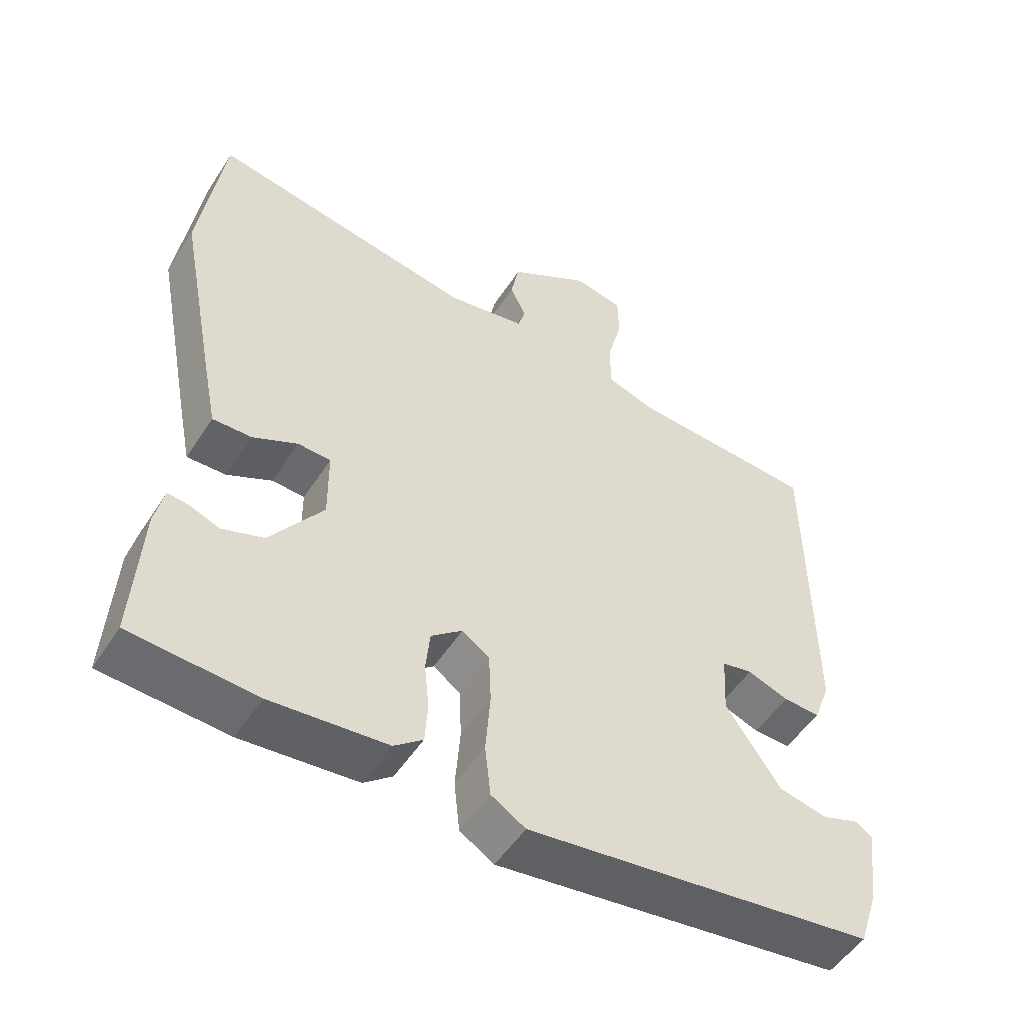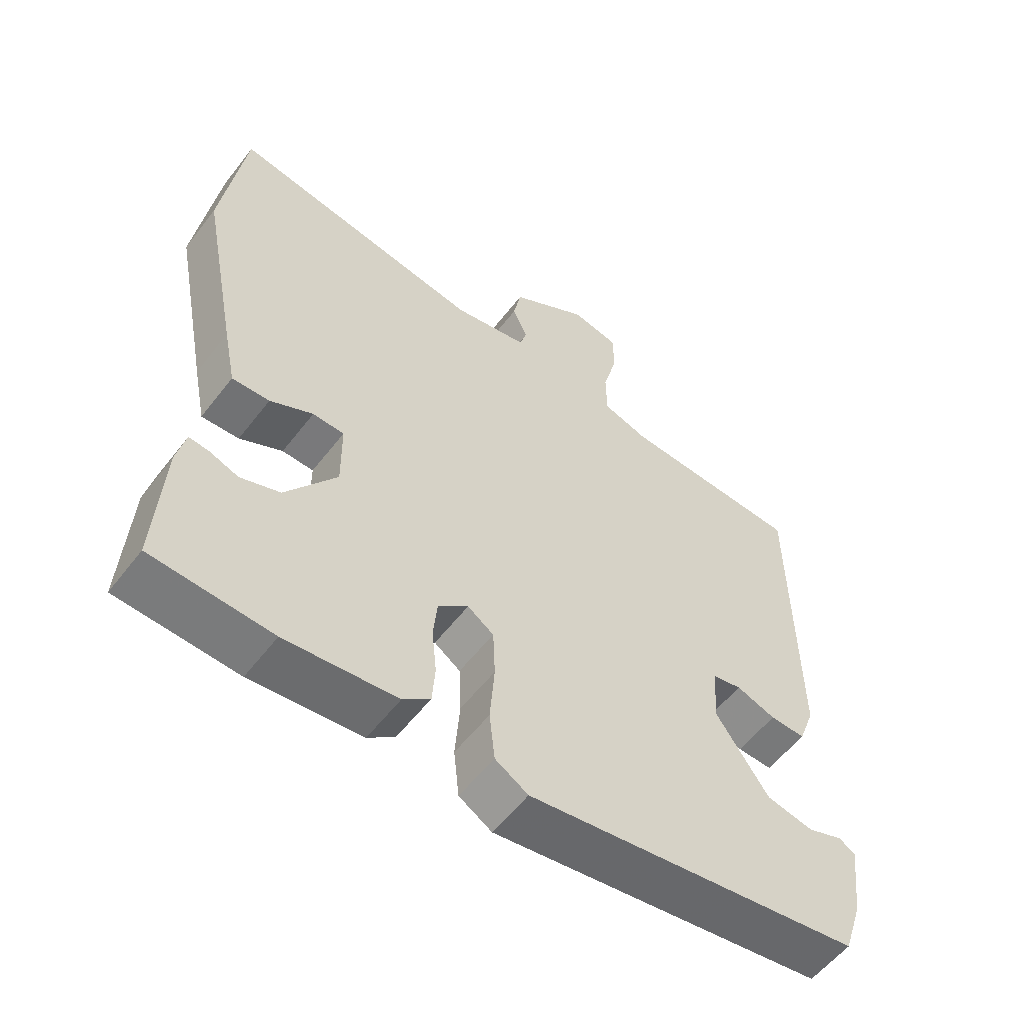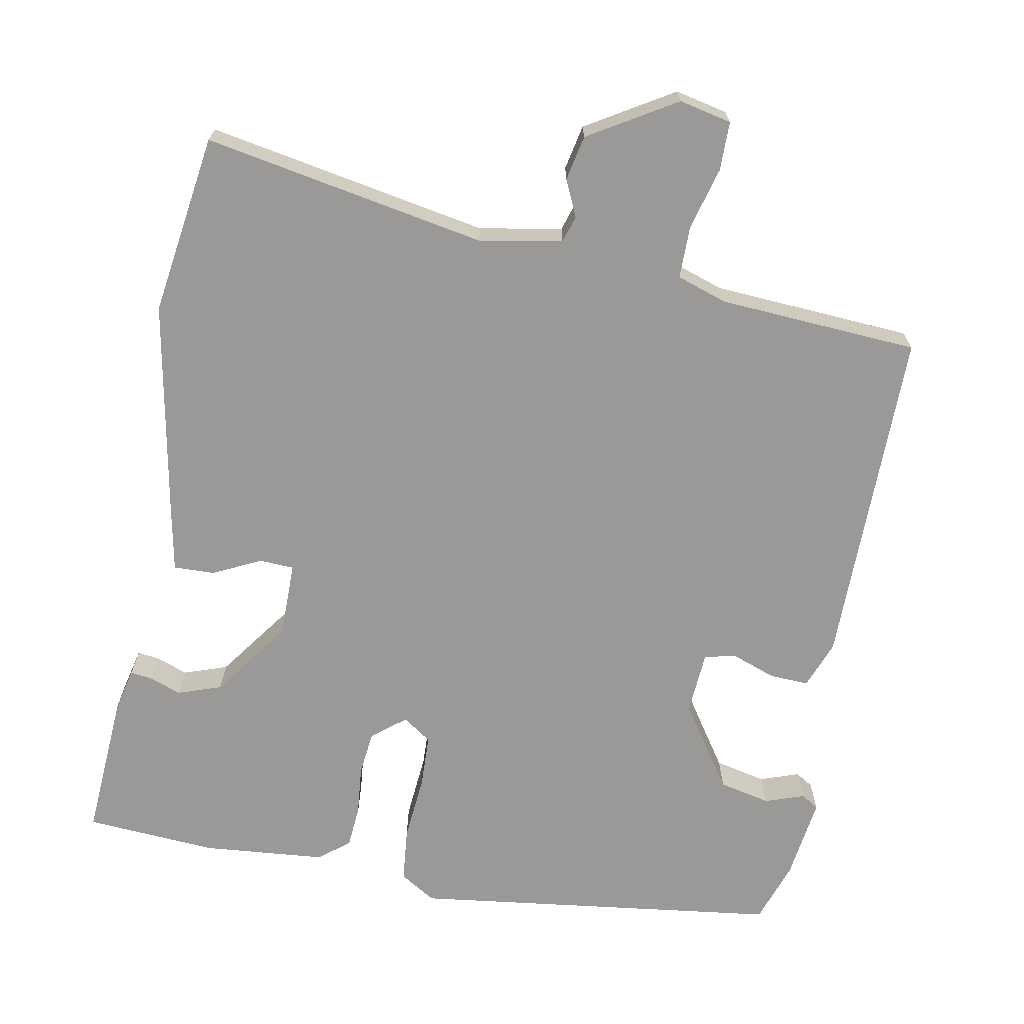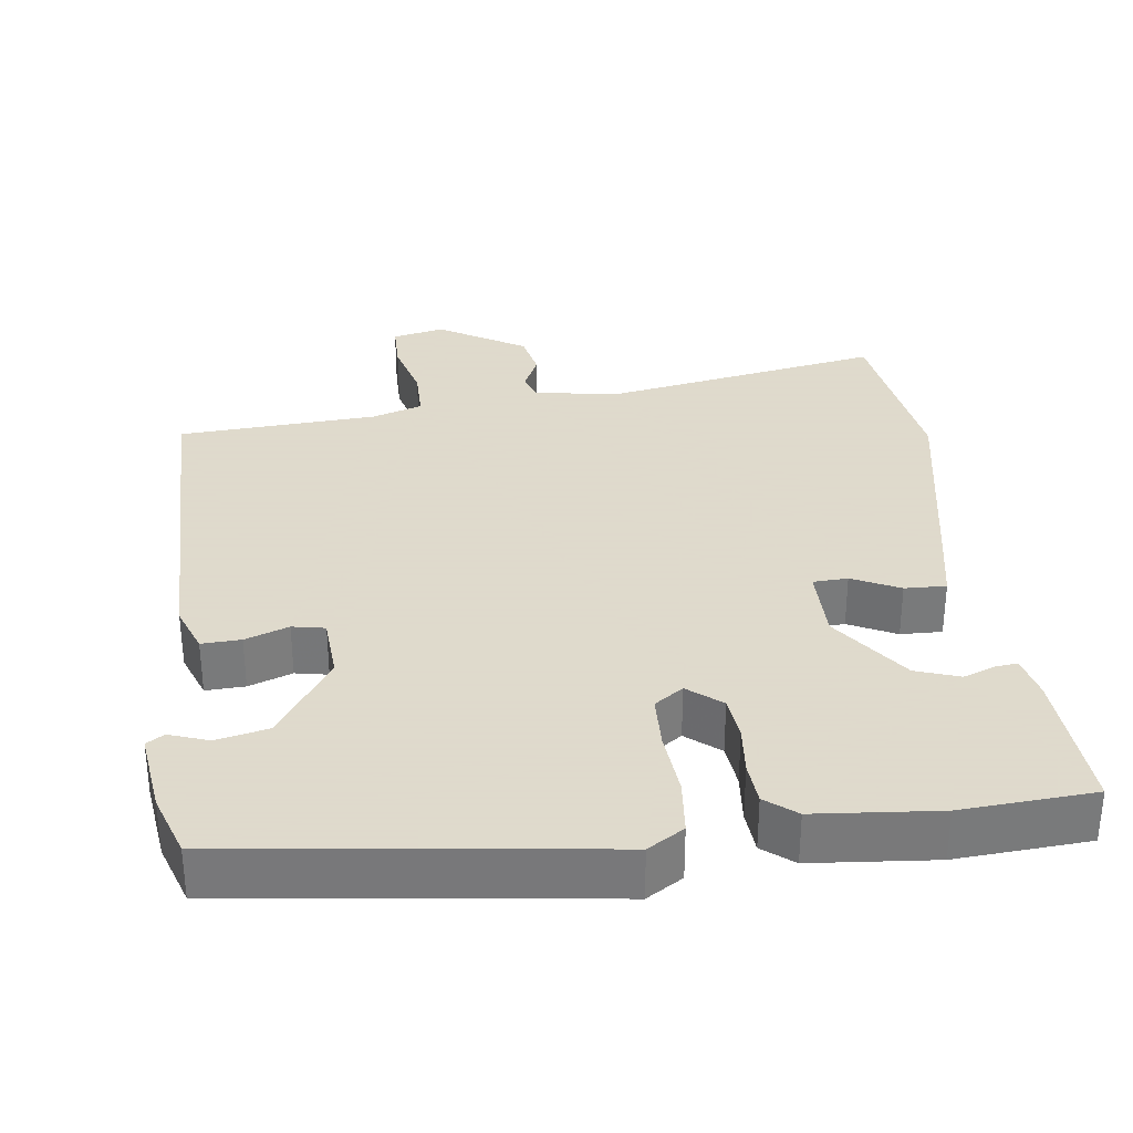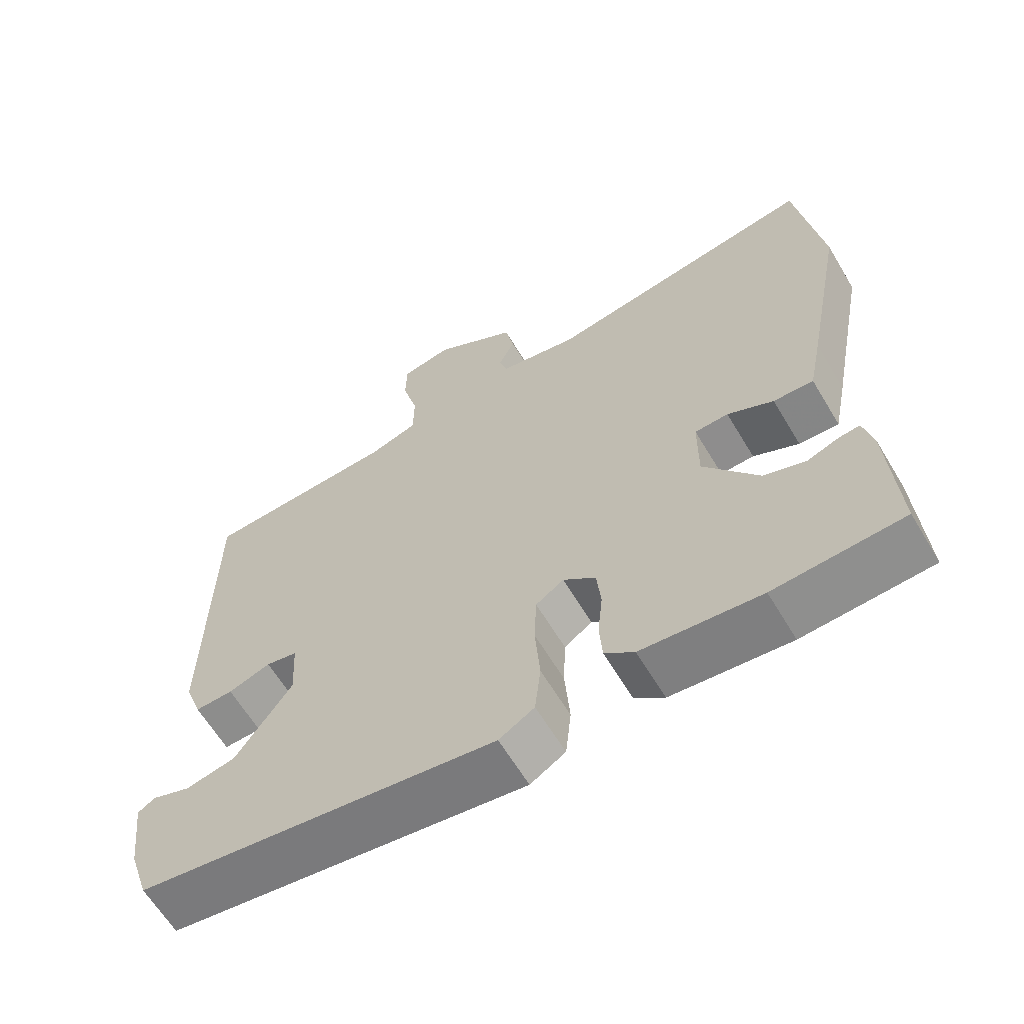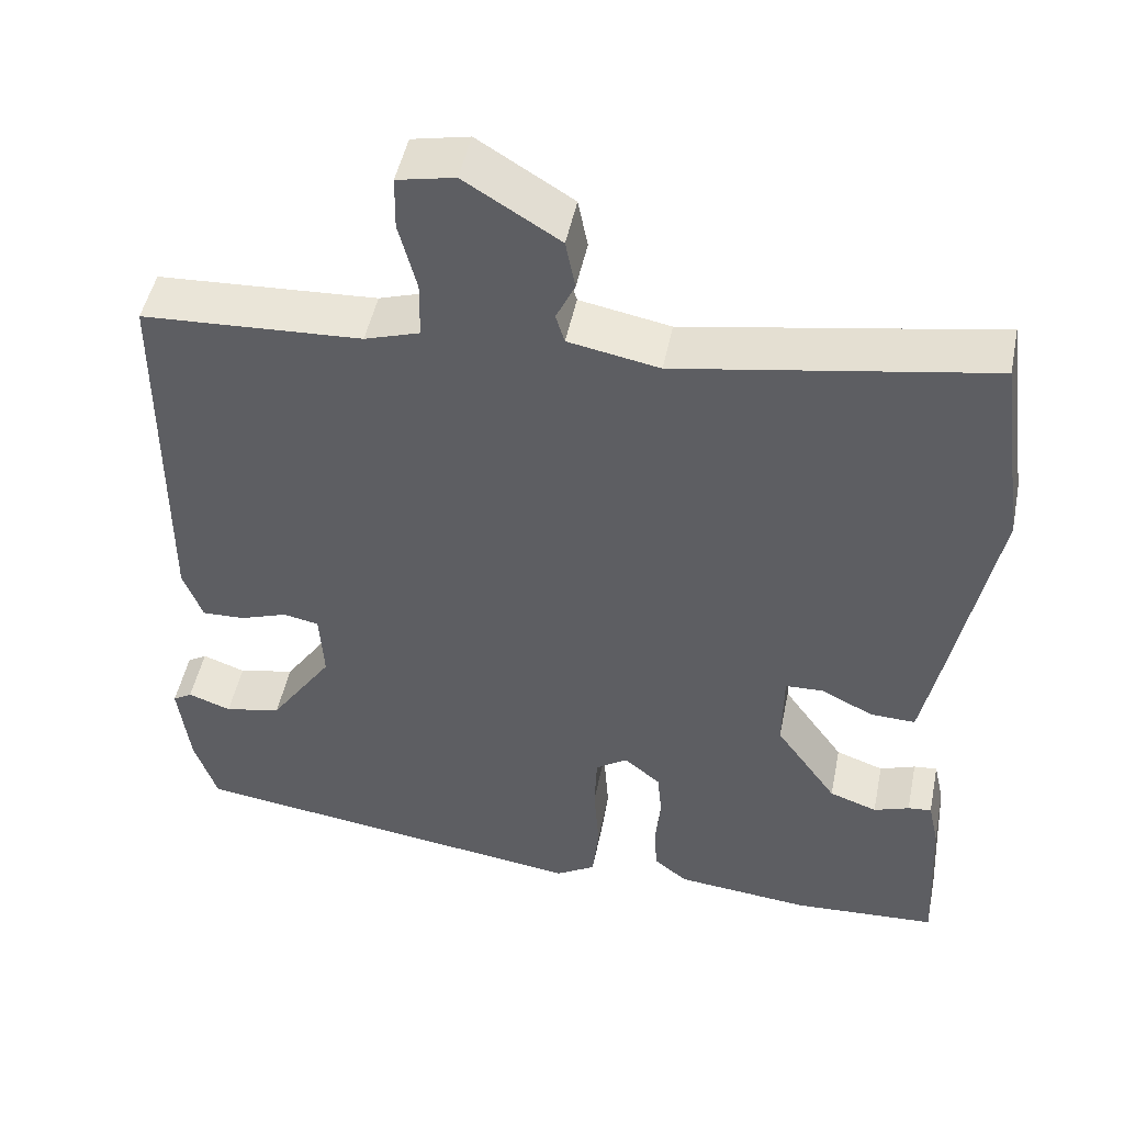
<metadata>
{"format":"obj","ext":"obj","renderer":"f3d","projection":"perspective","resolution":1024,"background":"white","views":[{"elev":-51.9,"azim":-32.1,"up":"+Z"},{"elev":-56.6,"azim":-37.1,"up":"+Z"},{"elev":-68.9,"azim":-11.0,"up":"+Y"},{"elev":32.4,"azim":172.4,"up":"+Y"},{"elev":-63.2,"azim":-149.1,"up":"+Z"},{"elev":48.5,"azim":-168.5,"up":"+Z"}]}
</metadata>
<code>
v -0.525 0.07 0.318
v -0.491 0.07 0.564
v -0.108 0.07 0.497
v 0.004 0.07 0.518
v 0.015 0.07 0.554
v -0.008 0.07 0.603
v 0.004 0.07 0.664
v 0.121 0.07 0.736
v 0.192 0.07 0.721
v 0.193 0.07 0.655
v 0.171 0.07 0.57
v 0.172 0.07 0.499
v 0.24 0.07 0.477
v 0.511 0.07 0.462
v 0.514 0.07 -0.003
v 0.49 0.07 -0.068
v 0.437 0.07 -0.066
v 0.378 0.07 -0.045
v 0.334 0.07 -0.054
v 0.329 0.07 -0.141
v 0.407 0.07 -0.255
v 0.477 0.07 -0.27
v 0.53 0.07 -0.251
v 0.554 0.07 -0.266
v 0.54 0.07 -0.379
v 0.512 0.07 -0.464
v 0.012 0.07 -0.532
v -0.037 0.07 -0.502
v -0.045 0.07 -0.428
v -0.038 0.07 -0.339
v -0.041 0.07 -0.266
v -0.08 0.07 -0.239
v -0.125 0.07 -0.276
v -0.131 0.07 -0.336
v -0.124 0.07 -0.403
v -0.128 0.07 -0.461
v -0.169 0.07 -0.494
v -0.335 0.07 -0.51
v -0.514 0.07 -0.499
v -0.503 0.07 -0.299
v -0.49 0.07 -0.241
v -0.461 0.07 -0.244
v -0.417 0.07 -0.26
v -0.358 0.07 -0.239
v -0.282 0.07 -0.132
v -0.283 0.07 -0.03
v -0.33 0.07 -0.028
v -0.394 0.07 -0.06
v -0.45 0.07 -0.062
v -0.469 0.07 0.031
v -0.525 0 0.318
v -0.491 0 0.564
v -0.108 0 0.497
v 0.004 0 0.518
v 0.015 0 0.554
v -0.008 0 0.603
v 0.004 0 0.664
v 0.121 0 0.736
v 0.192 0 0.721
v 0.193 0 0.655
v 0.171 0 0.57
v 0.172 0 0.499
v 0.24 0 0.477
v 0.511 0 0.462
v 0.514 0 -0.003
v 0.49 0 -0.068
v 0.437 0 -0.066
v 0.378 0 -0.045
v 0.334 0 -0.054
v 0.329 0 -0.141
v 0.407 0 -0.255
v 0.477 0 -0.27
v 0.53 0 -0.251
v 0.554 0 -0.266
v 0.54 0 -0.379
v 0.512 0 -0.464
v 0.012 0 -0.532
v -0.037 0 -0.502
v -0.045 0 -0.428
v -0.038 0 -0.339
v -0.041 0 -0.266
v -0.08 0 -0.239
v -0.125 0 -0.276
v -0.131 0 -0.336
v -0.124 0 -0.403
v -0.128 0 -0.461
v -0.169 0 -0.494
v -0.335 0 -0.51
v -0.514 0 -0.499
v -0.503 0 -0.299
v -0.49 0 -0.241
v -0.461 0 -0.244
v -0.417 0 -0.26
v -0.358 0 -0.239
v -0.282 0 -0.132
v -0.283 0 -0.03
v -0.33 0 -0.028
v -0.394 0 -0.06
v -0.45 0 -0.062
v -0.469 0 0.031
f 1 2 3
f 50 1 3
f 49 50 3
f 48 49 3
f 47 48 3
f 46 47 3 4
f 45 46 4
f 41 42 43
f 40 41 43
f 39 40 43
f 38 39 43
f 37 38 43
f 36 37 43
f 35 36 43
f 34 35 43 44
f 33 34 44 45
f 28 29 30
f 27 28 30
f 26 27 30
f 25 26 30
f 24 25 30
f 22 23 24
f 22 24 30
f 21 22 30 31
f 16 17 18
f 15 16 18
f 14 15 18
f 13 14 18
f 12 13 18 19
f 9 10 11
f 8 9 11
f 7 8 11
f 6 7 11
f 5 6 11
f 4 5 11 12
f 45 4 12
f 33 45 12
f 32 33 12
f 20 21 31 32
f 12 19 20 32
f 53 52 51
f 53 51 100
f 53 100 99
f 53 99 98
f 53 98 97
f 54 53 97 96
f 54 96 95
f 93 92 91
f 93 91 90
f 93 90 89
f 93 89 88
f 93 88 87
f 93 87 86
f 93 86 85
f 94 93 85 84
f 95 94 84 83
f 80 79 78
f 80 78 77
f 80 77 76
f 80 76 75
f 80 75 74
f 74 73 72
f 80 74 72
f 81 80 72 71
f 68 67 66
f 68 66 65
f 68 65 64
f 68 64 63
f 69 68 63 62
f 61 60 59
f 61 59 58
f 61 58 57
f 61 57 56
f 61 56 55
f 62 61 55 54
f 62 54 95
f 62 95 83
f 62 83 82
f 82 81 71 70
f 82 70 69 62
f 1 51 52 2
f 2 52 53 3
f 3 53 54 4
f 4 54 55 5
f 5 55 56 6
f 6 56 57 7
f 7 57 58 8
f 8 58 59 9
f 9 59 60 10
f 10 60 61 11
f 11 61 62 12
f 12 62 63 13
f 13 63 64 14
f 14 64 65 15
f 15 65 66 16
f 16 66 67 17
f 17 67 68 18
f 18 68 69 19
f 19 69 70 20
f 20 70 71 21
f 21 71 72 22
f 22 72 73 23
f 23 73 74 24
f 24 74 75 25
f 25 75 76 26
f 26 76 77 27
f 27 77 78 28
f 28 78 79 29
f 29 79 80 30
f 30 80 81 31
f 31 81 82 32
f 32 82 83 33
f 33 83 84 34
f 34 84 85 35
f 35 85 86 36
f 36 86 87 37
f 37 87 88 38
f 38 88 89 39
f 39 89 90 40
f 40 90 91 41
f 41 91 92 42
f 42 92 93 43
f 43 93 94 44
f 44 94 95 45
f 45 95 96 46
f 46 96 97 47
f 47 97 98 48
f 48 98 99 49
f 49 99 100 50
f 50 100 51 1

</code>
